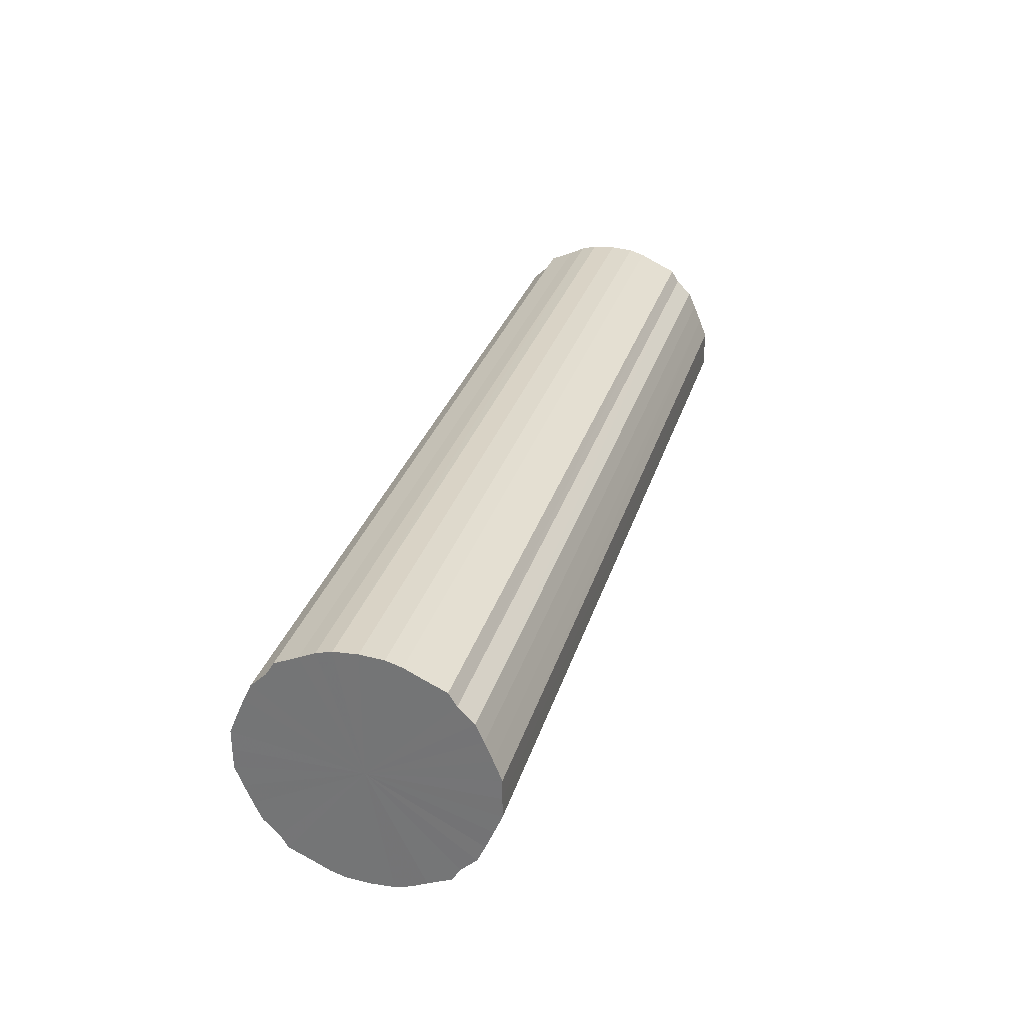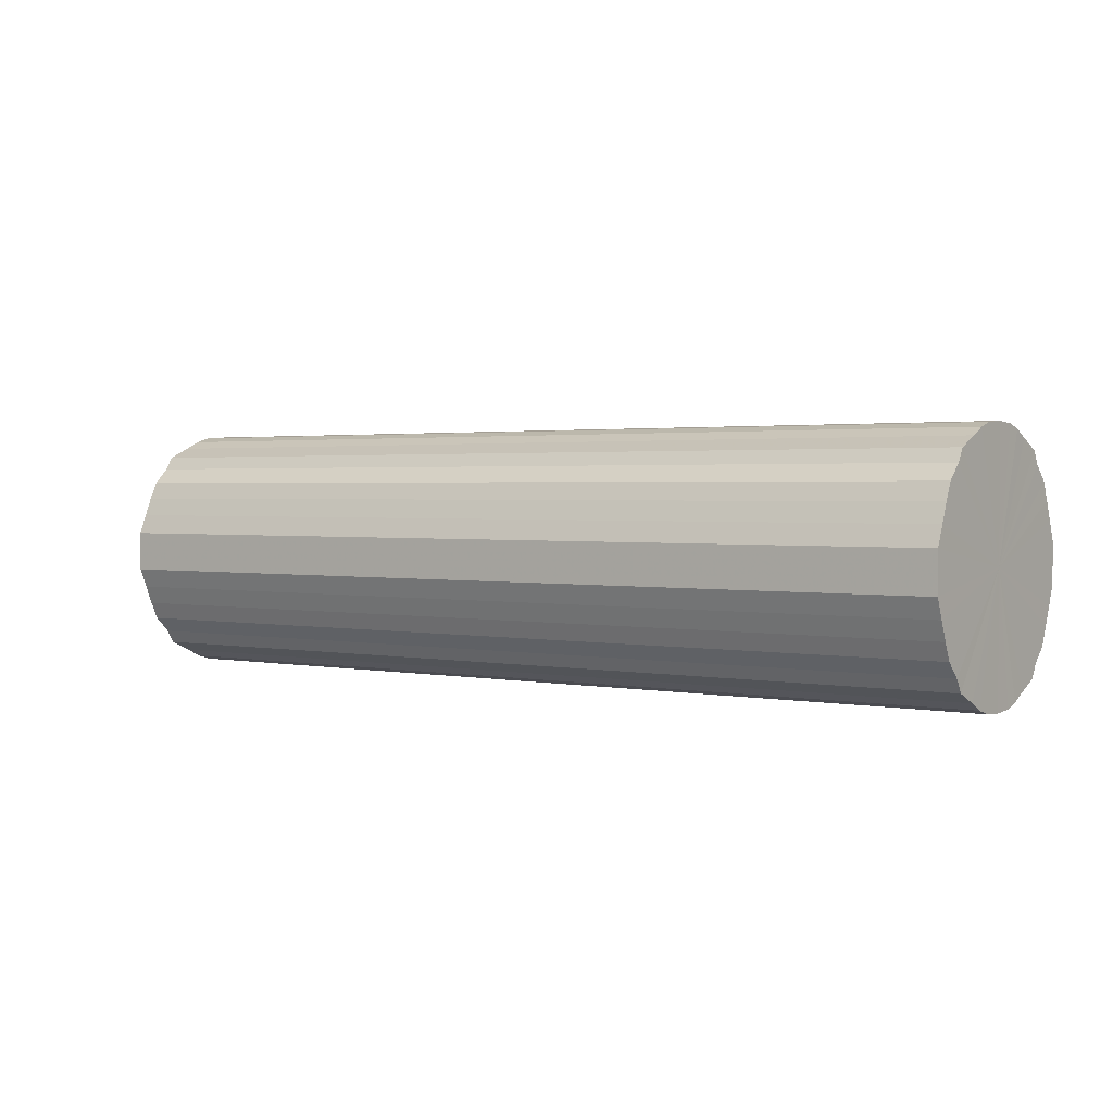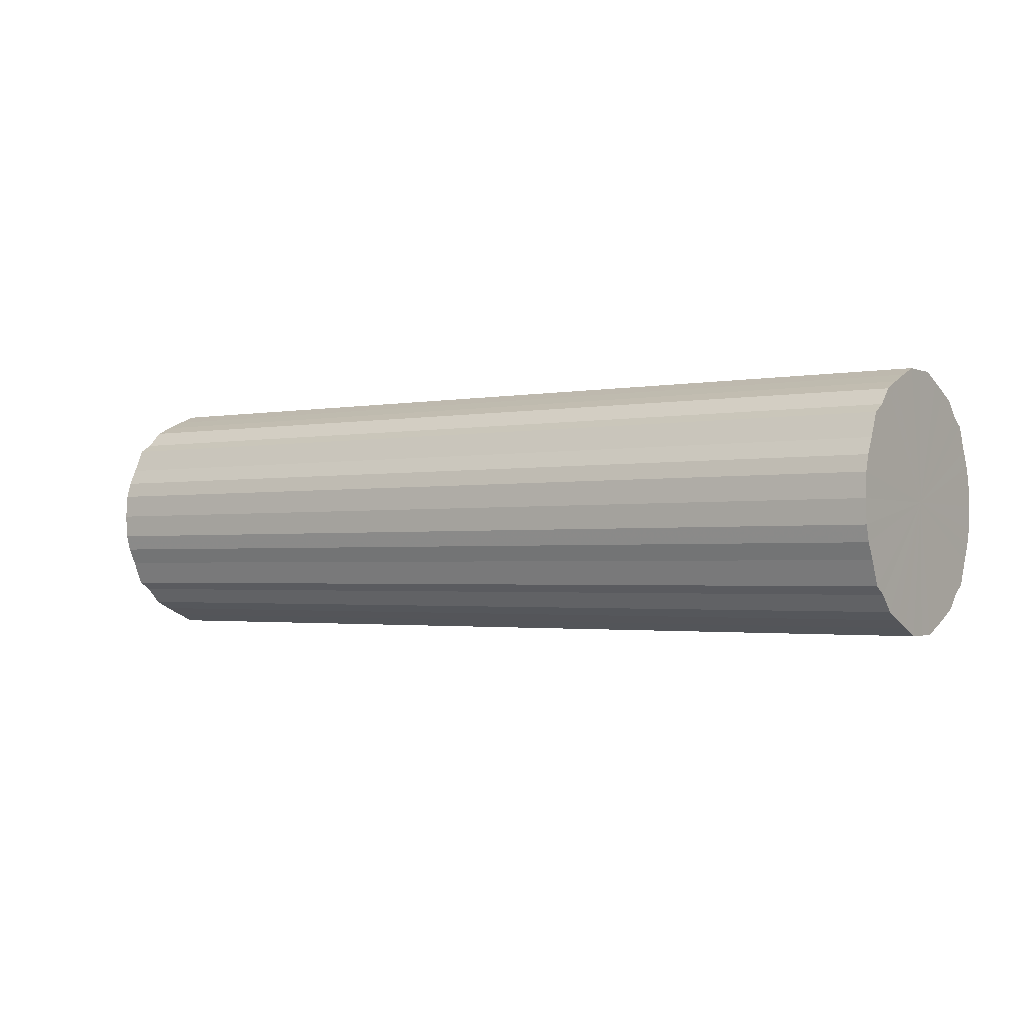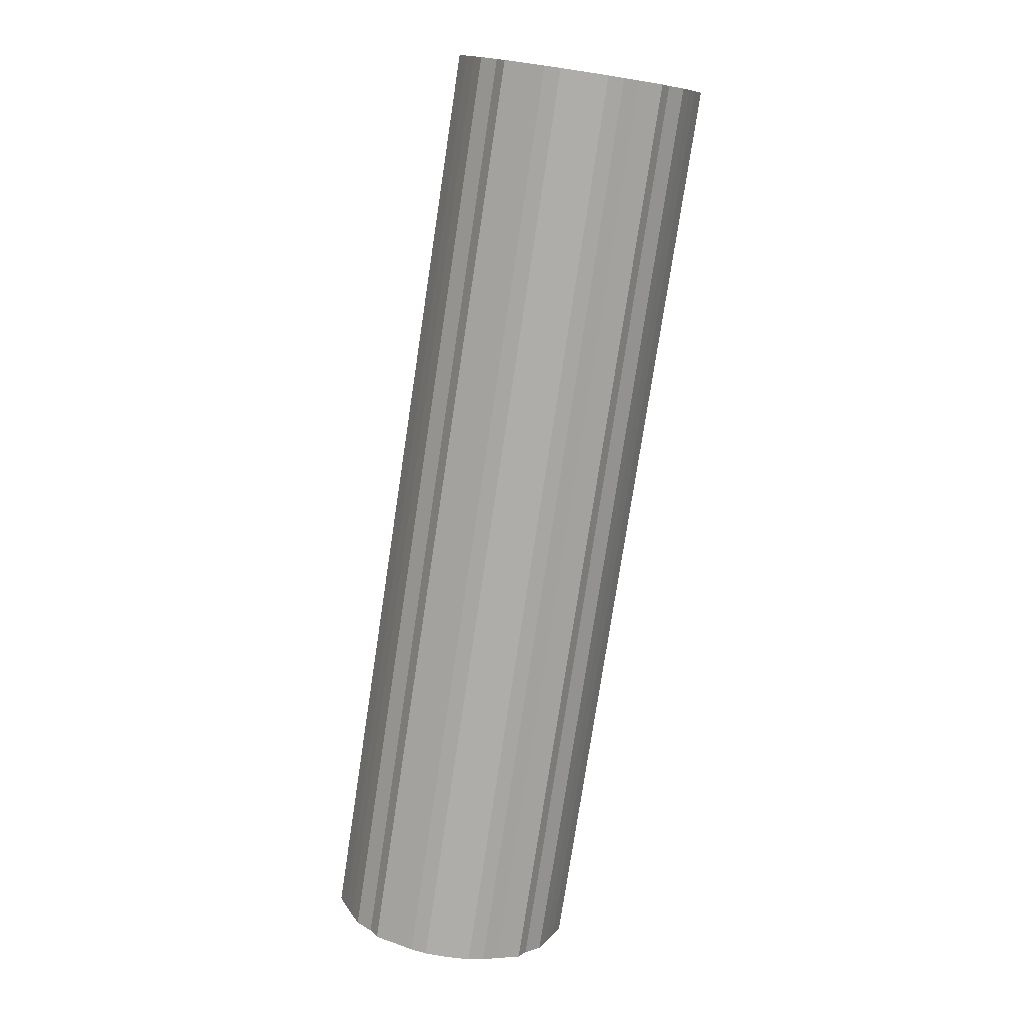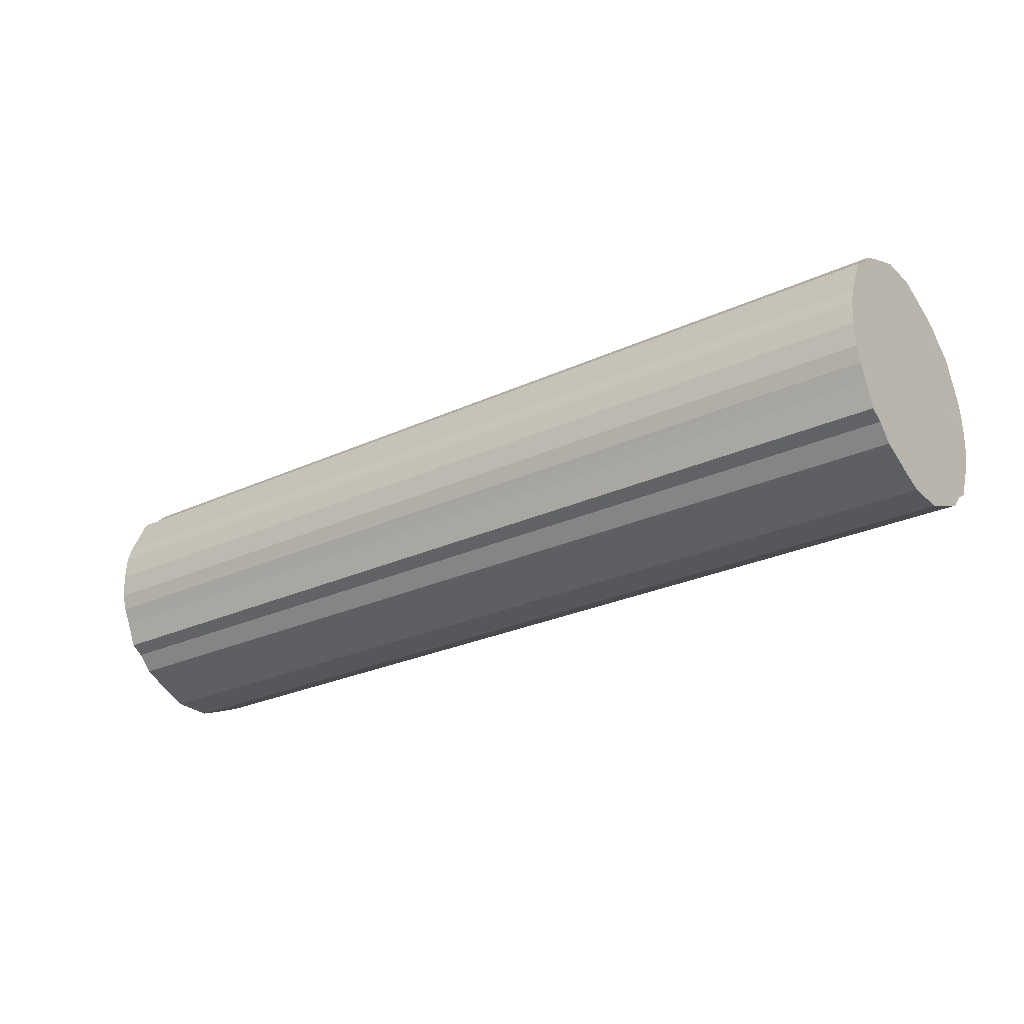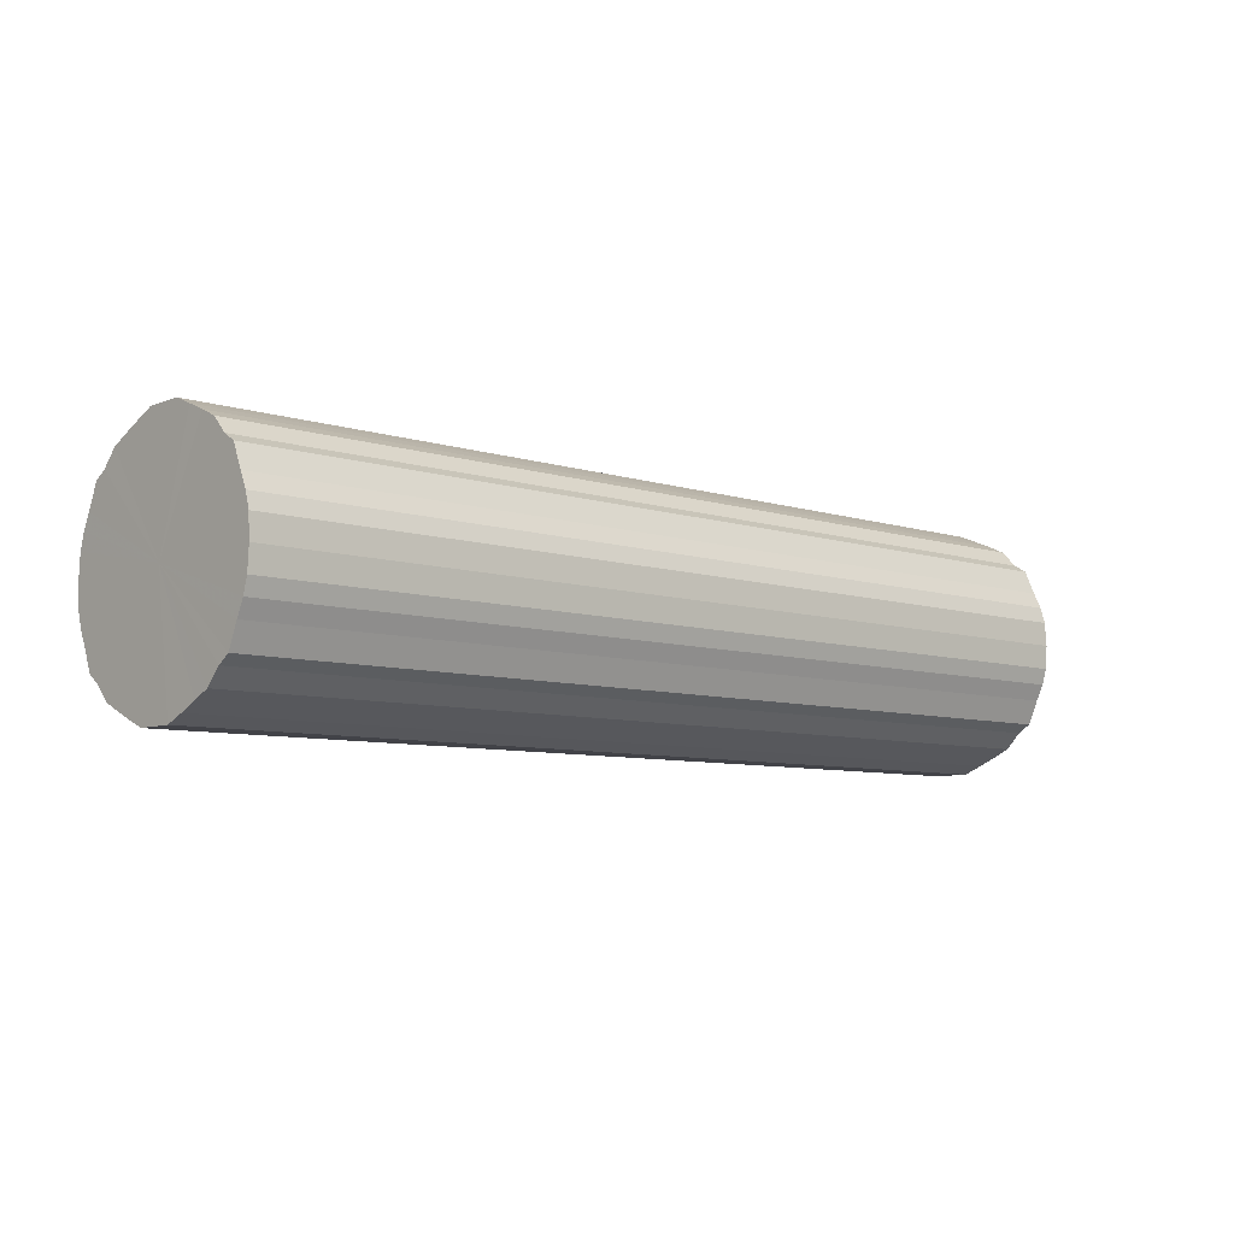
<metadata>
{"format":"obj","ext":"obj","renderer":"f3d","projection":"perspective","resolution":1024,"background":"white","views":[{"elev":30.4,"azim":-74.1,"up":"+Z"},{"elev":2.0,"azim":-144.5,"up":"+Z"},{"elev":-1.9,"azim":-145.1,"up":"+Y"},{"elev":-77.3,"azim":-98.6,"up":"+Z"},{"elev":-27.2,"azim":-144.6,"up":"+Y"},{"elev":-7.6,"azim":138.0,"up":"+Y"}]}
</metadata>
<code>
o 6302
v 2254 1886 17.16
v 2254 1886 17.14
v 2252 1886 17.16
v 2254 1886 17.11
v 2252 1886 17.14
v 2254 1886 17.19
v 2252 1886 17.19
v 2254 1886 17.09
v 2252 1886 17.11
v 2254 1886 17.21
v 2252 1886 17.21
v 2254 1886 17.07
v 2252 1886 17.09
v 2254 1886 17.24
v 2252 1886 17.24
v 2254 1886 17.05
v 2252 1886 17.07
v 2254 1886 17.26
v 2252 1886 17.26
v 2254 1886 17.03
v 2252 1886 17.05
v 2254 1886 17.28
v 2252 1886 17.28
v 2254 1886 17.02
v 2252 1886 17.03
v 2254 1886 17.29
v 2252 1886 17.29
v 2254 1886 17.01
v 2252 1886 17.02
v 2254 1886 17.31
v 2252 1886 17.31
v 2254 1886 17
v 2252 1886 17.01
v 2254 1886 17.32
v 2252 1886 17.32
v 2254 1886 17
v 2252 1886 17
v 2254 1886 17.32
v 2252 1886 17.32
v 2254 1886 17
v 2252 1886 17
v 2254 1886 17.32
v 2252 1886 17.32
v 2254 1886 17.01
v 2252 1886 17
v 2254 1886 17.32
v 2252 1886 17.32
v 2254 1886 17.02
v 2252 1886 17.01
v 2254 1886 17.32
v 2252 1886 17.32
v 2254 1886 17.03
v 2252 1886 17.02
v 2254 1886 17.31
v 2252 1886 17.31
v 2254 1886 17.05
v 2252 1886 17.03
v 2254 1886 17.29
v 2252 1886 17.29
v 2254 1886 17.07
v 2252 1886 17.05
v 2254 1886 17.28
v 2252 1886 17.28
v 2254 1886 17.09
v 2252 1886 17.07
v 2254 1886 17.26
v 2252 1886 17.26
v 2254 1886 17.11
v 2252 1886 17.09
v 2254 1886 17.24
v 2252 1886 17.24
v 2254 1886 17.14
v 2252 1886 17.11
v 2254 1886 17.21
v 2252 1886 17.21
v 2254 1886 17.16
v 2252 1886 17.14
v 2254 1886 17.19
v 2252 1886 17.19
v 2252 1886 17.16
v 2252 1886 17.16
v 2254 1886 17.14
v 2252 1886 17.14
v 2254 1886 17.11
v 2252 1886 17.11
v 2252 1886 17.19
v 2254 1886 17.16
v 2252 1886 17.21
v 2254 1886 17.19
v 2254 1886 17.09
v 2252 1886 17.09
v 2252 1886 17.24
v 2254 1886 17.21
v 2252 1886 17.26
v 2254 1886 17.24
v 2254 1886 17.07
v 2252 1886 17.07
v 2252 1886 17.28
v 2254 1886 17.26
v 2252 1886 17.29
v 2254 1886 17.28
v 2254 1886 17.05
v 2252 1886 17.05
v 2252 1886 17.31
v 2254 1886 17.29
v 2252 1886 17.32
v 2254 1886 17.31
v 2254 1886 17.03
v 2252 1886 17.03
v 2252 1886 17.32
v 2254 1886 17.32
v 2252 1886 17.32
v 2254 1886 17.32
v 2254 1886 17.02
v 2252 1886 17.02
v 2252 1886 17.32
v 2254 1886 17.32
v 2252 1886 17.32
v 2254 1886 17.32
v 2254 1886 17.01
v 2252 1886 17.01
v 2252 1886 17.31
v 2254 1886 17.32
v 2252 1886 17.29
v 2254 1886 17.31
v 2254 1886 17
v 2252 1886 17
v 2252 1886 17.28
v 2254 1886 17.29
v 2252 1886 17.26
v 2254 1886 17.28
v 2254 1886 17
v 2252 1886 17
v 2252 1886 17.24
v 2254 1886 17.26
v 2252 1886 17.21
v 2254 1886 17.24
v 2254 1886 17
v 2252 1886 17
v 2252 1886 17.19
v 2254 1886 17.21
v 2252 1886 17.16
v 2254 1886 17.19
v 2254 1886 17.01
v 2252 1886 17.01
v 2252 1886 17.14
v 2254 1886 17.16
v 2252 1886 17.11
v 2254 1886 17.14
v 2254 1886 17.02
v 2252 1886 17.02
v 2252 1886 17.09
v 2254 1886 17.11
v 2252 1886 17.07
v 2254 1886 17.09
v 2254 1886 17.03
v 2252 1886 17.03
v 2252 1886 17.05
v 2254 1886 17.07
v 2254 1886 17.05
v 2254 1886 17.16
v 2254 1886 17.14
v 2254 1886 17.16
v 2254 1886 17.11
v 2254 1886 17.19
v 2254 1886 17.09
v 2254 1886 17.21
v 2254 1886 17.07
v 2254 1886 17.24
v 2254 1886 17.05
v 2254 1886 17.26
v 2254 1886 17.03
v 2254 1886 17.28
v 2254 1886 17.02
v 2254 1886 17.29
v 2254 1886 17.01
v 2254 1886 17.31
v 2254 1886 17
v 2254 1886 17.32
v 2254 1886 17
v 2254 1886 17.32
v 2254 1886 17
v 2254 1886 17.32
v 2254 1886 17.01
v 2254 1886 17.32
v 2254 1886 17.02
v 2254 1886 17.32
v 2254 1886 17.03
v 2254 1886 17.31
v 2254 1886 17.05
v 2254 1886 17.29
v 2254 1886 17.07
v 2254 1886 17.28
v 2254 1886 17.09
v 2254 1886 17.26
v 2254 1886 17.11
v 2254 1886 17.24
v 2254 1886 17.14
v 2254 1886 17.21
v 2254 1886 17.16
v 2254 1886 17.19
v 2252 1886 17.16
v 2252 1886 17.16
v 2252 1886 17.14
v 2252 1886 17.19
v 2252 1886 17.11
v 2252 1886 17.21
v 2252 1886 17.09
v 2252 1886 17.24
v 2252 1886 17.07
v 2252 1886 17.26
v 2252 1886 17.05
v 2252 1886 17.28
v 2252 1886 17.03
v 2252 1886 17.29
v 2252 1886 17.02
v 2252 1886 17.31
v 2252 1886 17.01
v 2252 1886 17.32
v 2252 1886 17
v 2252 1886 17.32
v 2252 1886 17
v 2252 1886 17.32
v 2252 1886 17
v 2252 1886 17.32
v 2252 1886 17.01
v 2252 1886 17.32
v 2252 1886 17.02
v 2252 1886 17.31
v 2252 1886 17.03
v 2252 1886 17.29
v 2252 1886 17.05
v 2252 1886 17.28
v 2252 1886 17.07
v 2252 1886 17.26
v 2252 1886 17.09
v 2252 1886 17.24
v 2252 1886 17.11
v 2252 1886 17.21
v 2252 1886 17.14
v 2252 1886 17.19
v 2252 1886 17.16
f 1 2 3
f 2 4 5
f 6 1 7
f 4 8 9
f 10 6 11
f 8 12 13
f 14 10 15
f 12 16 17
f 18 14 19
f 16 20 21
f 22 18 23
f 20 24 25
f 26 22 27
f 24 28 29
f 30 26 31
f 28 32 33
f 34 30 35
f 32 36 37
f 38 34 39
f 36 40 41
f 42 38 43
f 40 44 45
f 46 42 47
f 44 48 49
f 50 46 51
f 48 52 53
f 54 50 55
f 52 56 57
f 58 54 59
f 56 60 61
f 62 58 63
f 60 64 65
f 66 62 67
f 64 68 69
f 70 66 71
f 68 72 73
f 74 70 75
f 72 76 77
f 78 74 79
f 76 78 80
f 81 82 83
f 83 84 85
f 86 87 81
f 88 89 86
f 85 90 91
f 92 93 88
f 94 95 92
f 91 96 97
f 98 99 94
f 100 101 98
f 97 102 103
f 104 105 100
f 106 107 104
f 103 108 109
f 110 111 106
f 112 113 110
f 109 114 115
f 116 117 112
f 118 119 116
f 115 120 121
f 122 123 118
f 124 125 122
f 121 126 127
f 128 129 124
f 130 131 128
f 127 132 133
f 134 135 130
f 136 137 134
f 133 138 139
f 140 141 136
f 142 143 140
f 139 144 145
f 146 147 142
f 148 149 146
f 145 150 151
f 152 153 148
f 154 155 152
f 151 156 157
f 158 159 154
f 157 160 158
f 161 162 163
f 161 164 162
f 161 163 165
f 161 166 164
f 161 165 167
f 161 168 166
f 161 167 169
f 161 170 168
f 161 169 171
f 161 172 170
f 161 171 173
f 161 174 172
f 161 173 175
f 161 176 174
f 161 175 177
f 161 178 176
f 161 177 179
f 161 180 178
f 161 179 181
f 161 182 180
f 161 181 183
f 161 184 182
f 161 183 185
f 161 186 184
f 161 185 187
f 161 188 186
f 161 187 189
f 161 190 188
f 161 189 191
f 161 192 190
f 161 191 193
f 161 194 192
f 161 193 195
f 161 196 194
f 161 195 197
f 161 198 196
f 161 197 199
f 161 200 198
f 161 199 201
f 161 201 200
f 202 203 204
f 202 205 203
f 202 204 206
f 202 207 205
f 202 206 208
f 202 209 207
f 202 208 210
f 202 211 209
f 202 210 212
f 202 213 211
f 202 212 214
f 202 215 213
f 202 214 216
f 202 217 215
f 202 216 218
f 202 219 217
f 202 218 220
f 202 221 219
f 202 220 222
f 202 223 221
f 202 222 224
f 202 225 223
f 202 224 226
f 202 227 225
f 202 226 228
f 202 229 227
f 202 228 230
f 202 231 229
f 202 230 232
f 202 233 231
f 202 232 234
f 202 235 233
f 202 234 236
f 202 237 235
f 202 236 238
f 202 239 237
f 202 238 240
f 202 241 239
f 202 240 242
f 202 242 241

</code>
